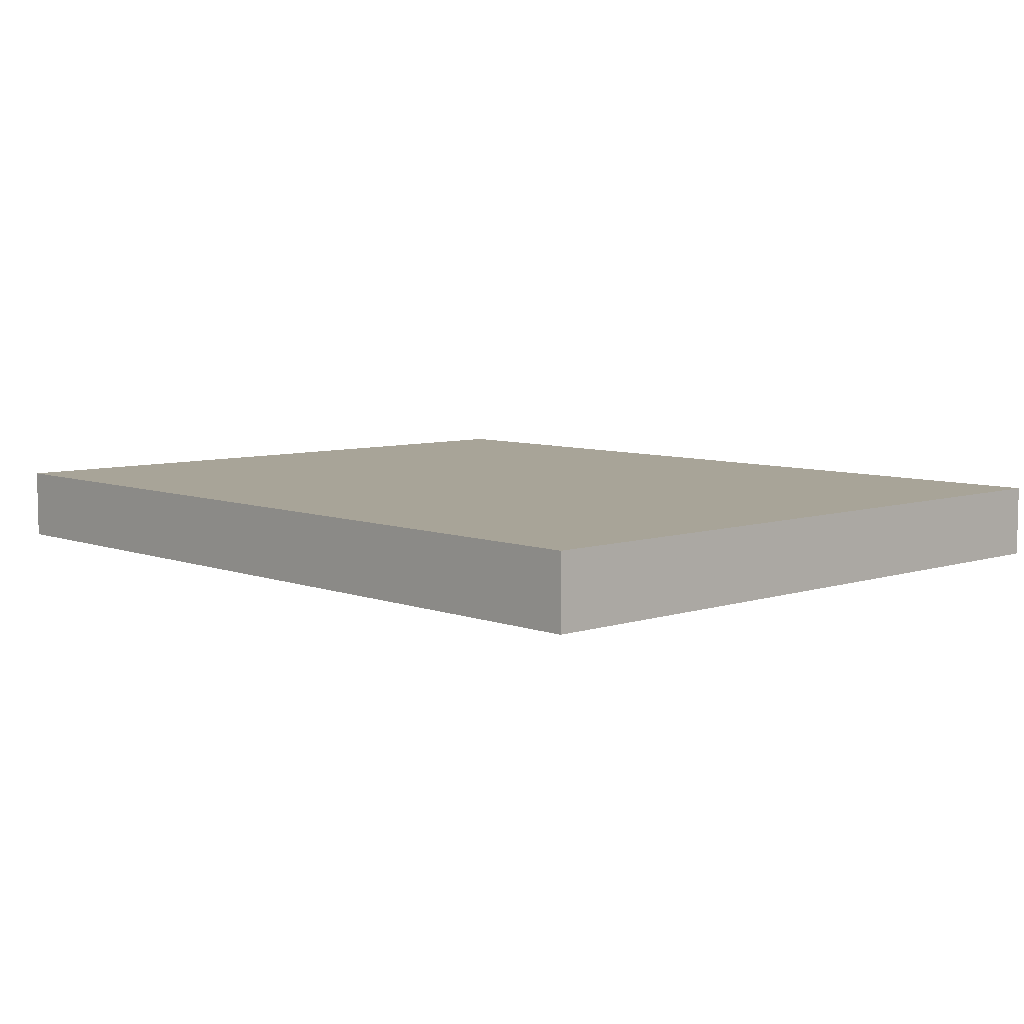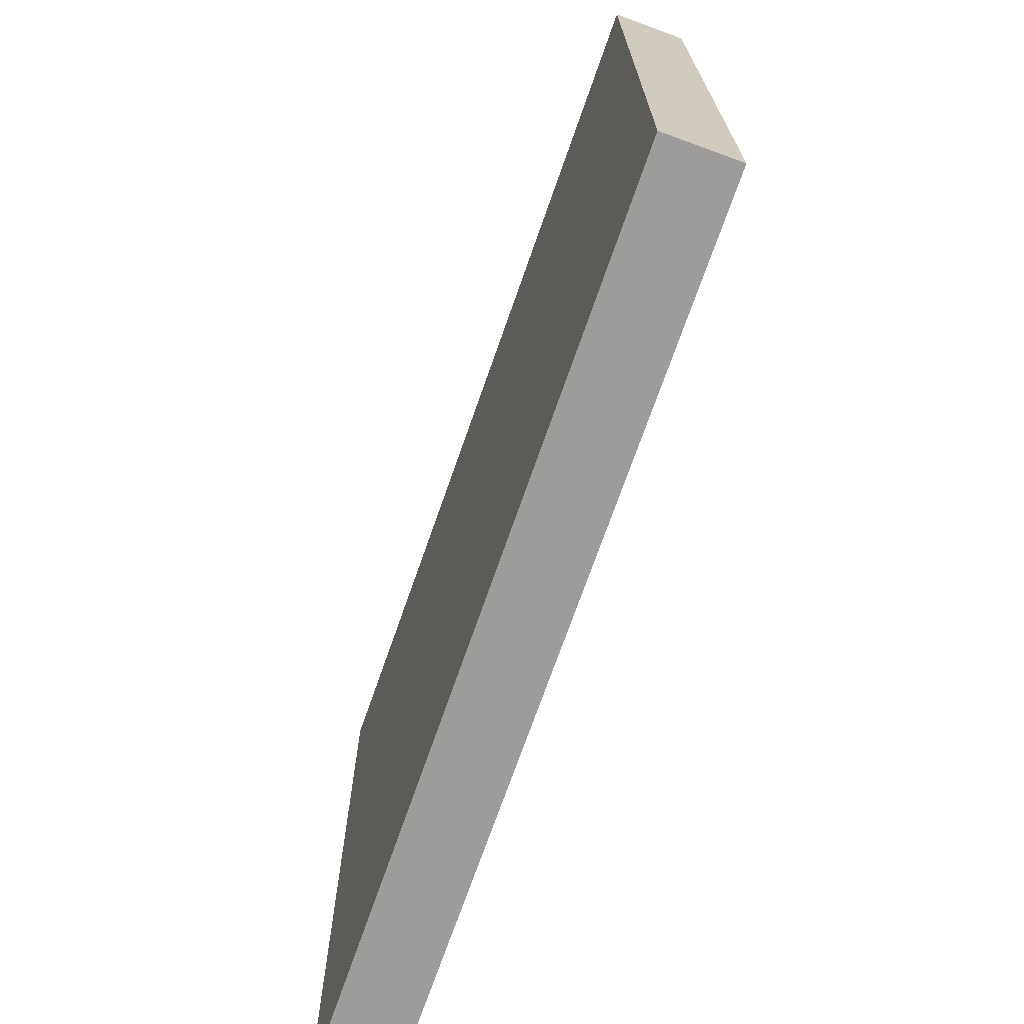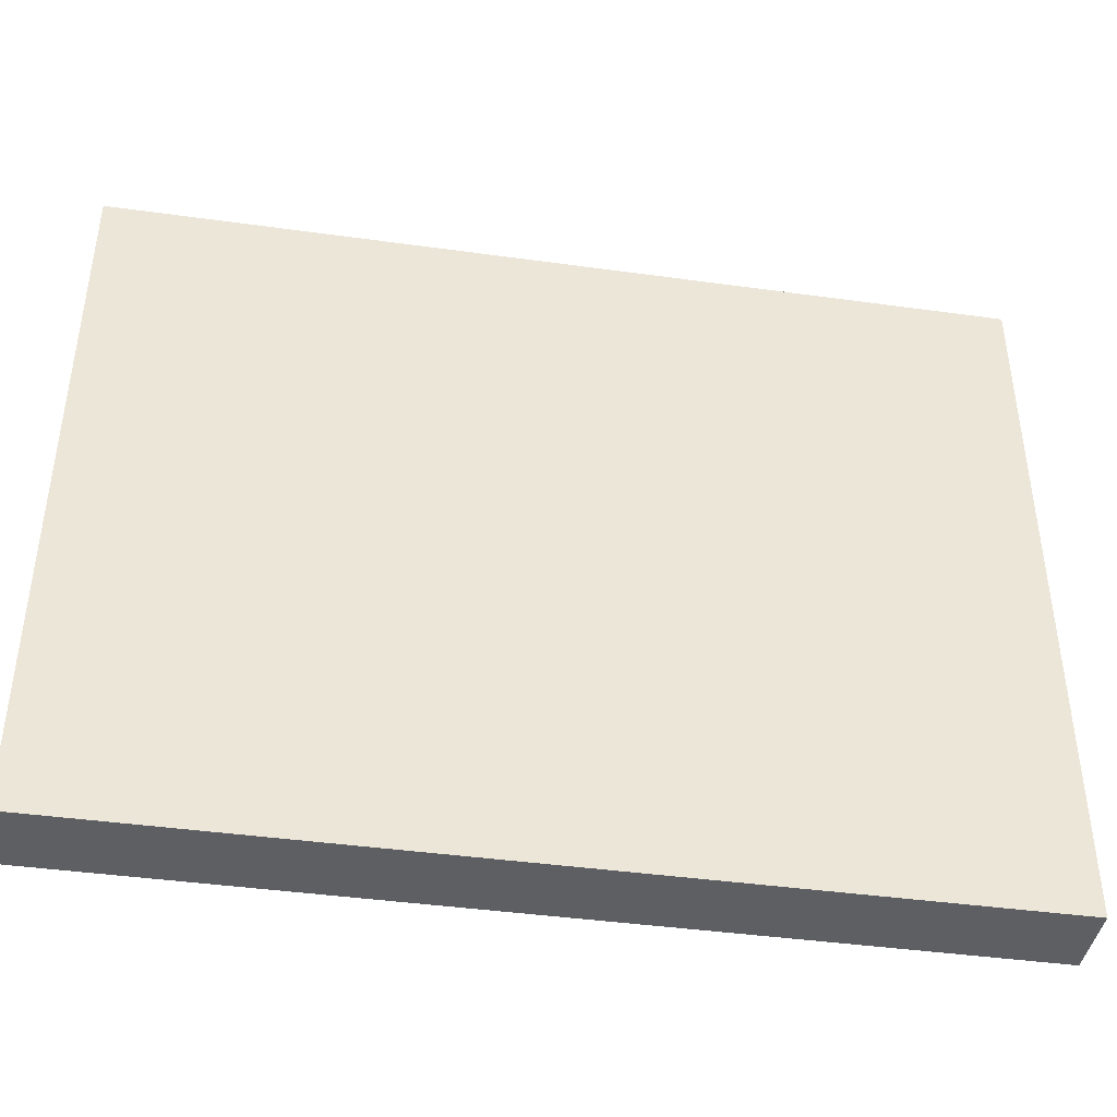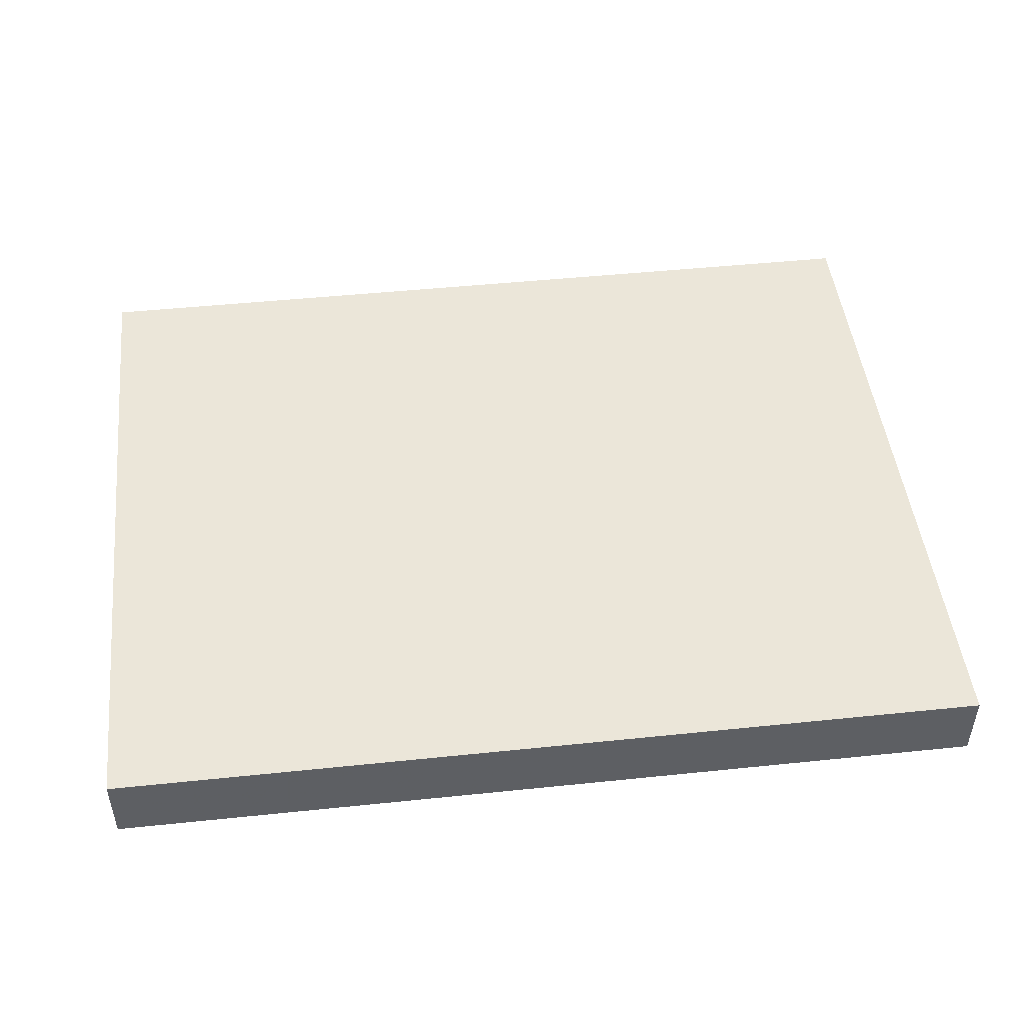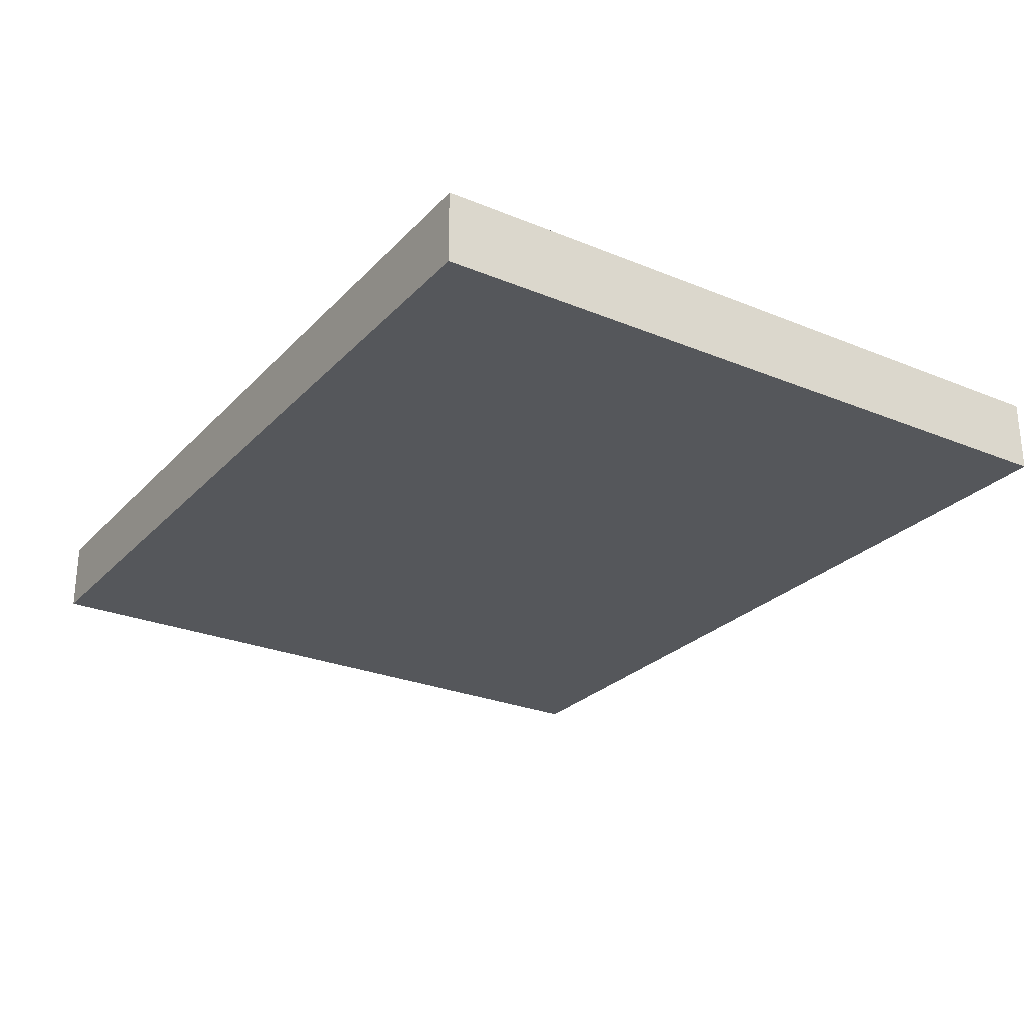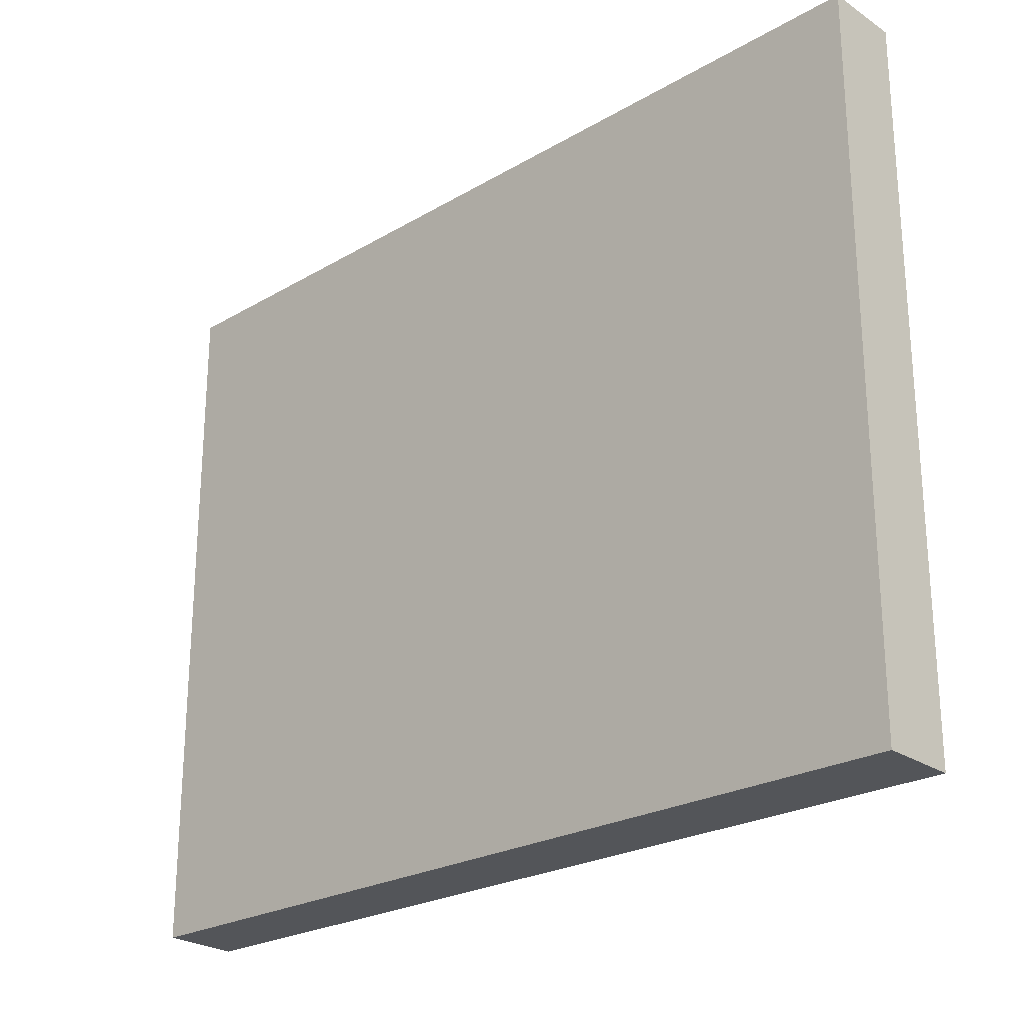
<metadata>
{"format":"obj","ext":"obj","renderer":"f3d","projection":"perspective","resolution":1024,"background":"white","views":[{"elev":7.0,"azim":-133.1,"up":"+Z"},{"elev":-70.3,"azim":70.9,"up":"+Y"},{"elev":-42.0,"azim":170.5,"up":"+Y"},{"elev":47.6,"azim":173.4,"up":"+Z"},{"elev":-26.4,"azim":57.1,"up":"+Z"},{"elev":-24.1,"azim":43.8,"up":"+Y"}]}
</metadata>
<code>
o 2956
v 2220 1874 16.24
v 2220 1874 16.24
v 2220 1874 16.25
v 2220 1874 16.24
v 2220 1874 16.24
v 2220 1874 16.24
v 2220 1874 16.24
v 2220 1874 16.25
v 2220 1874 16.25
v 2220 1874 16.25
v 2220 1874 16.25
v 2220 1874 16.24
v 2220 1874 16.25
v 2220 1874 16.24
v 2220 1874 16.25
v 2220 1874 16.25
v 2220 1874 16.24
v 2220 1874 16.24
v 2220 1874 16.25
v 2220 1874 16.25
v 2220 1874 16.25
v 2220 1874 16.24
v 2220 1874 16.24
v 2220 1874 16.25
v 2220 1874 16.25
v 2220 1874 16.25
v 2220 1874 16.25
v 2220 1874 16.25
v 2220 1874 16.24
f 1 2 3
f 1 4 5
f 6 2 7
f 8 9 7
f 10 7 11
f 12 13 14
f 14 15 16
f 17 15 18
f 19 20 21
f 22 23 20
f 24 25 26
f 27 28 29

</code>
